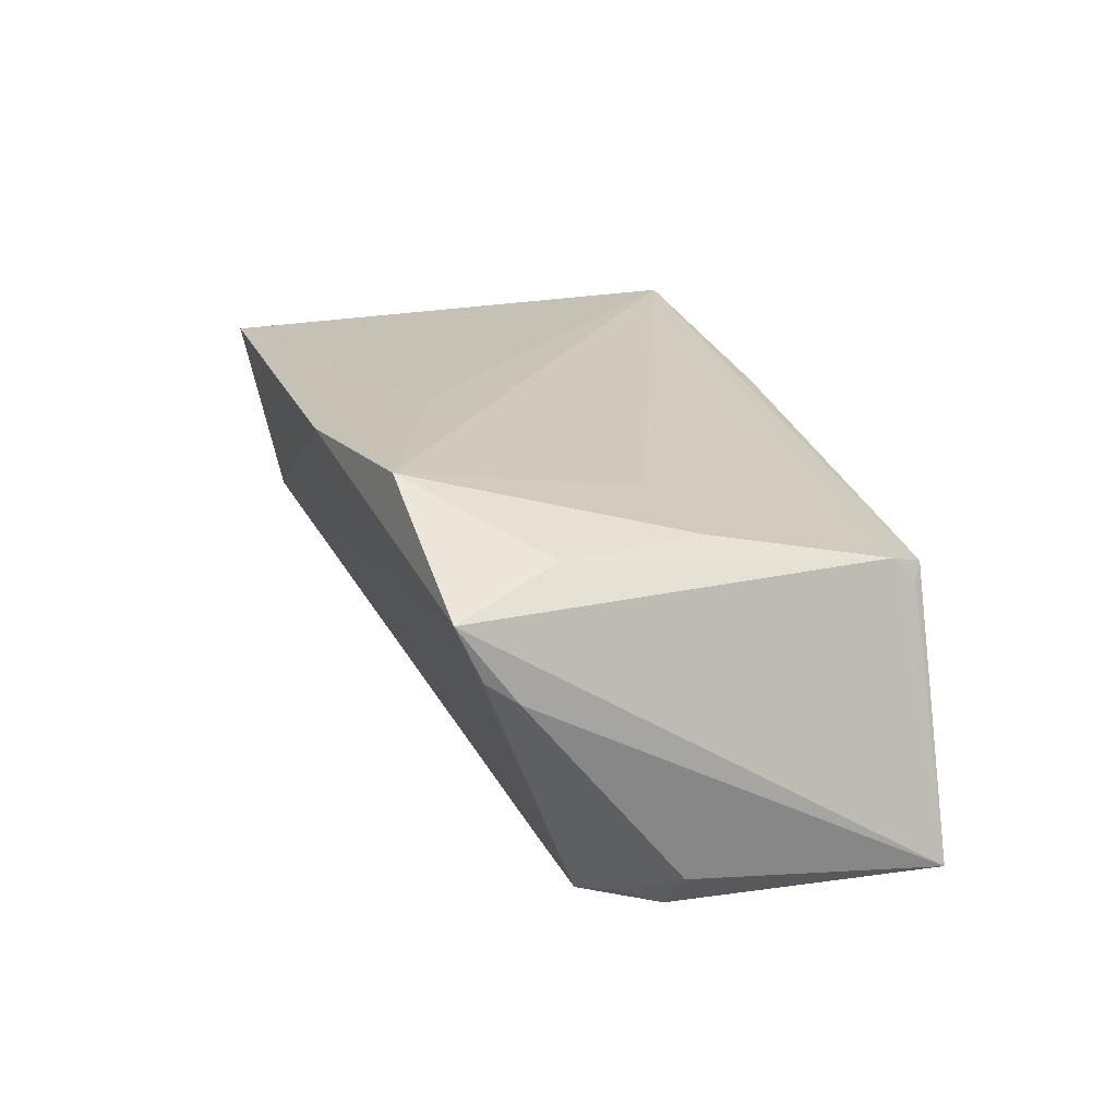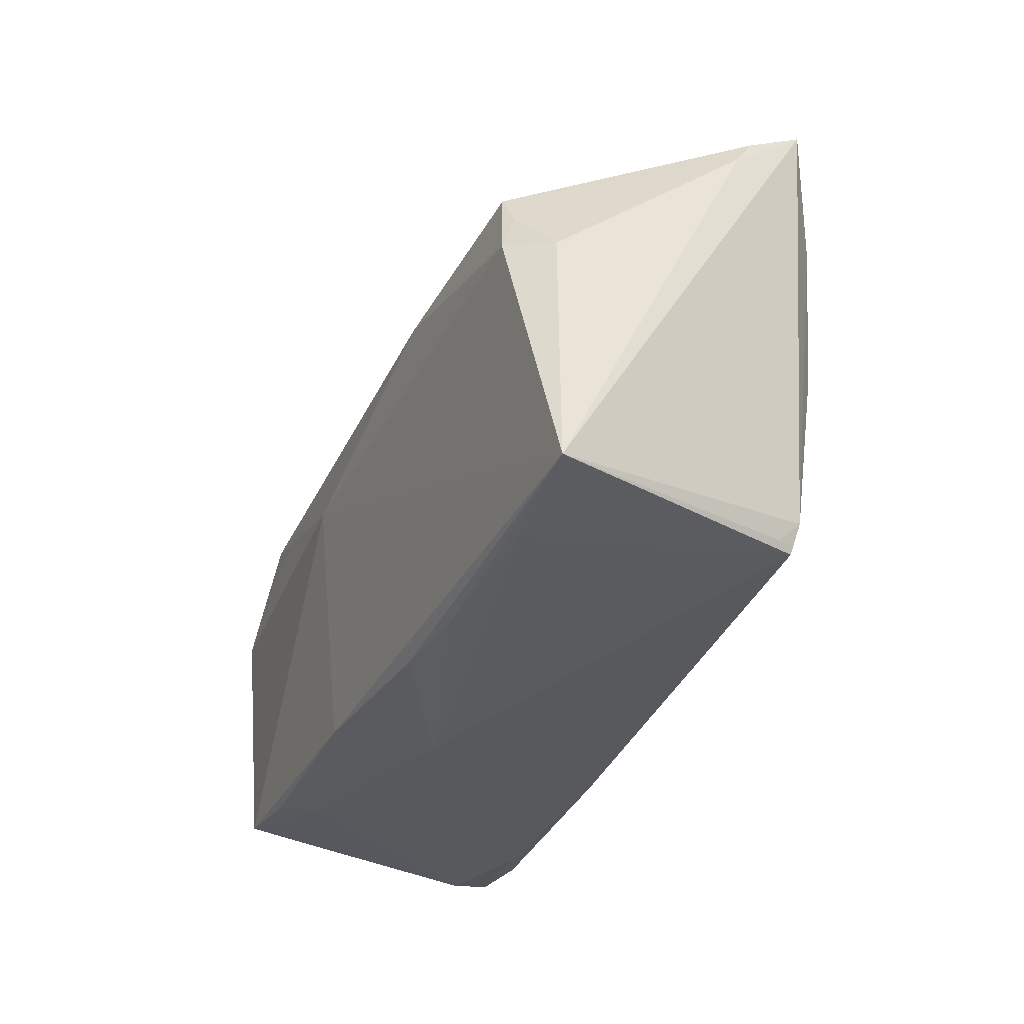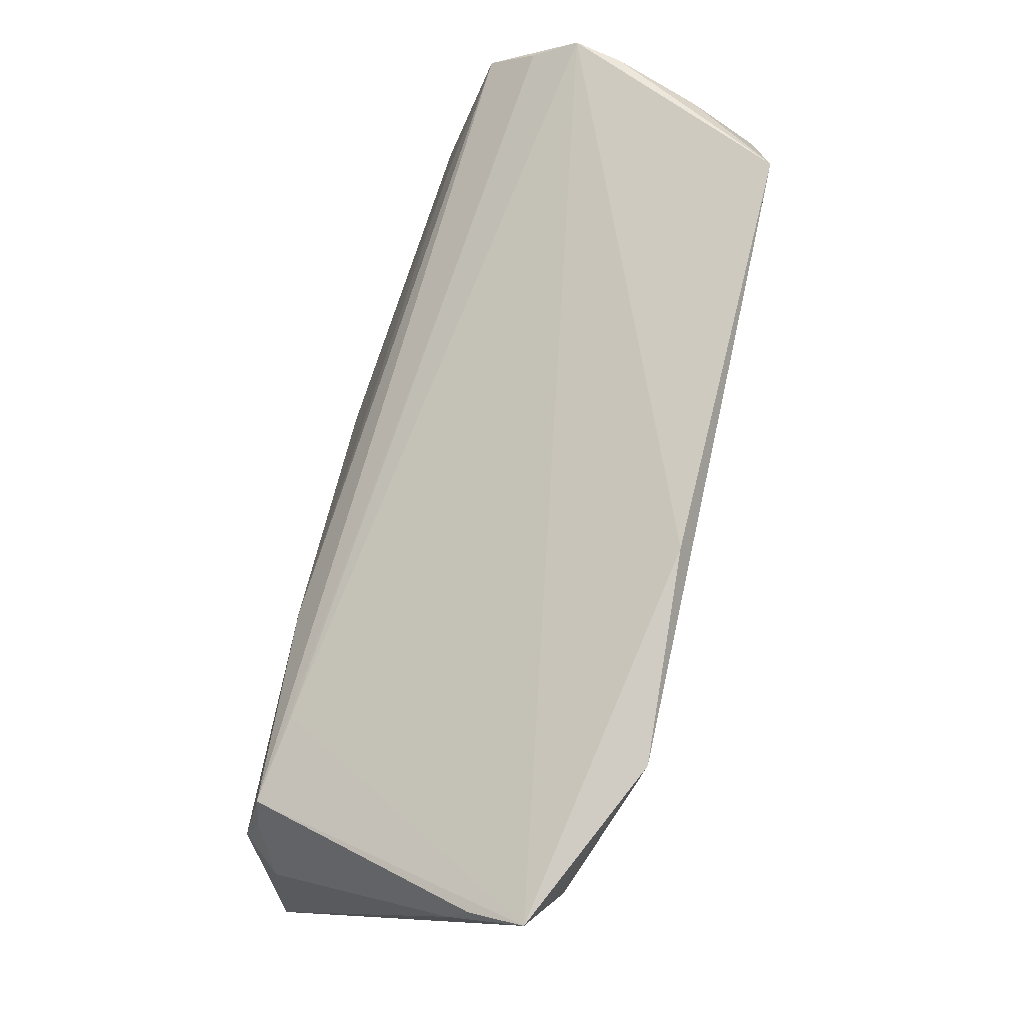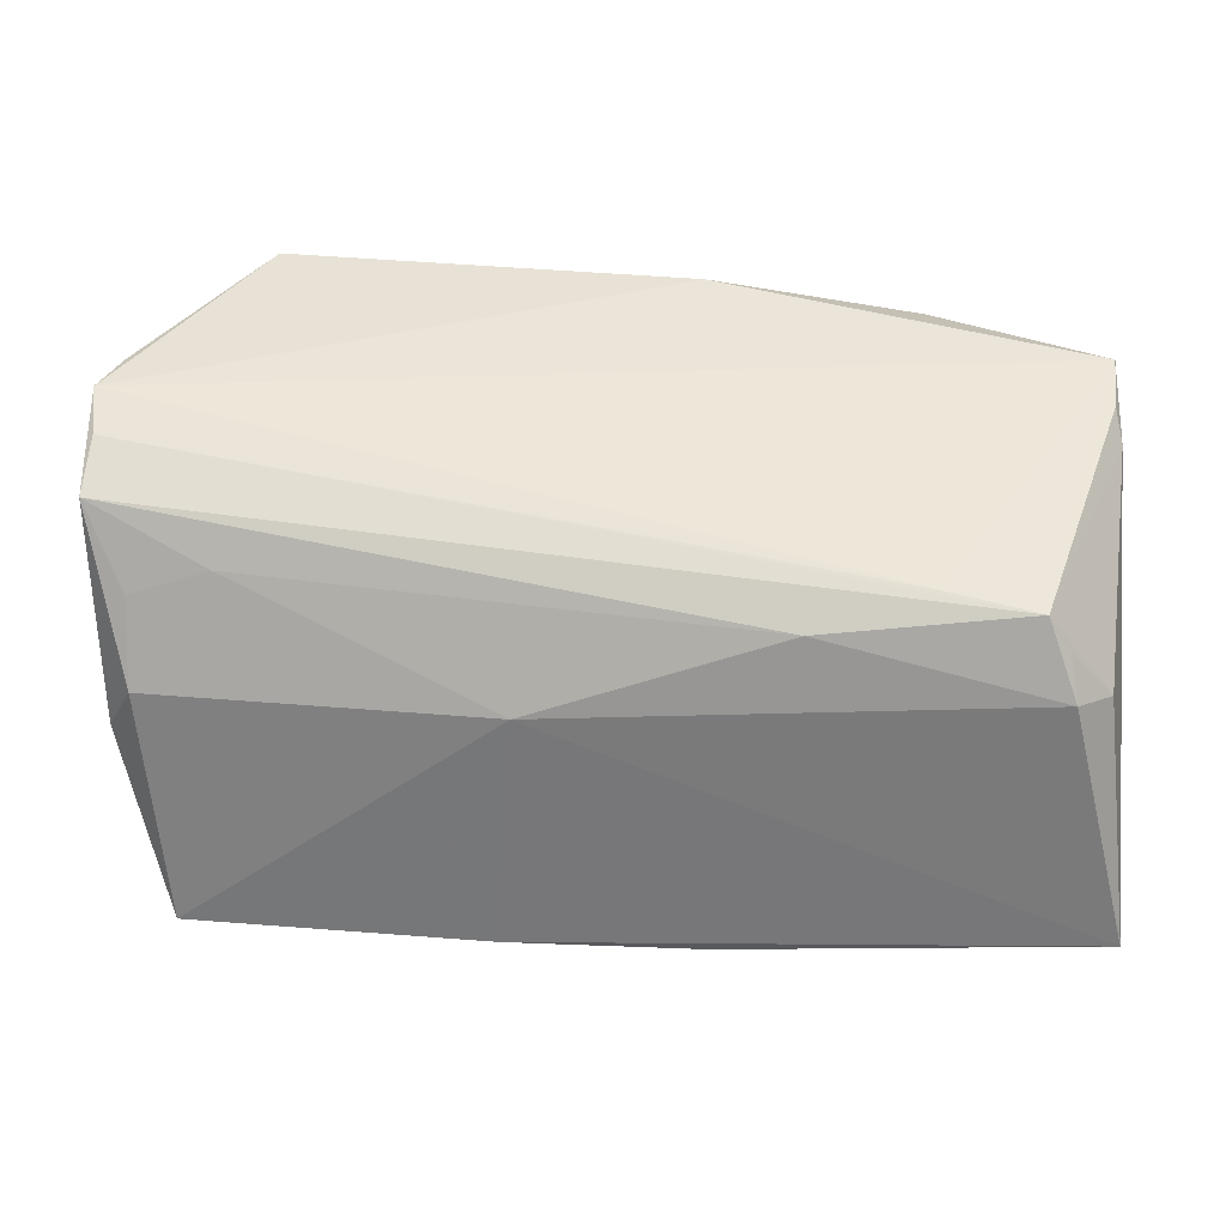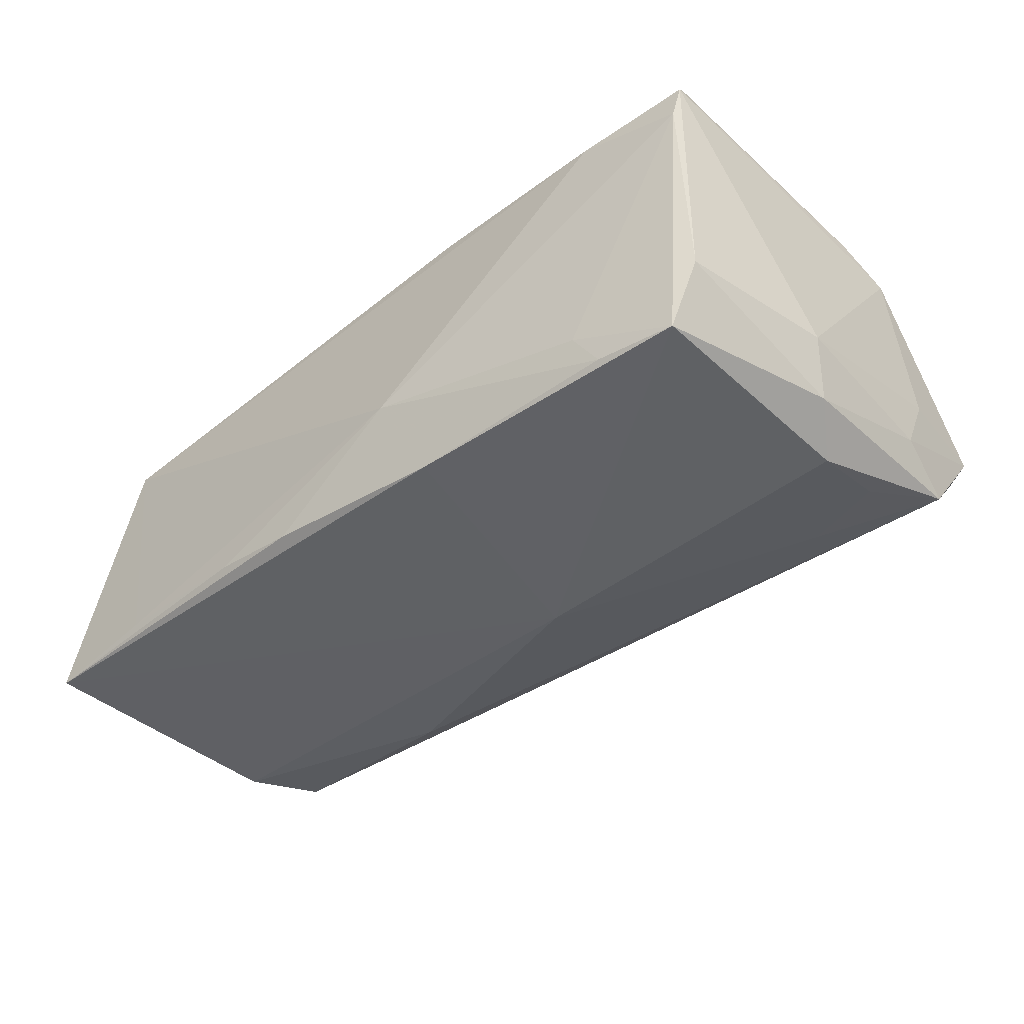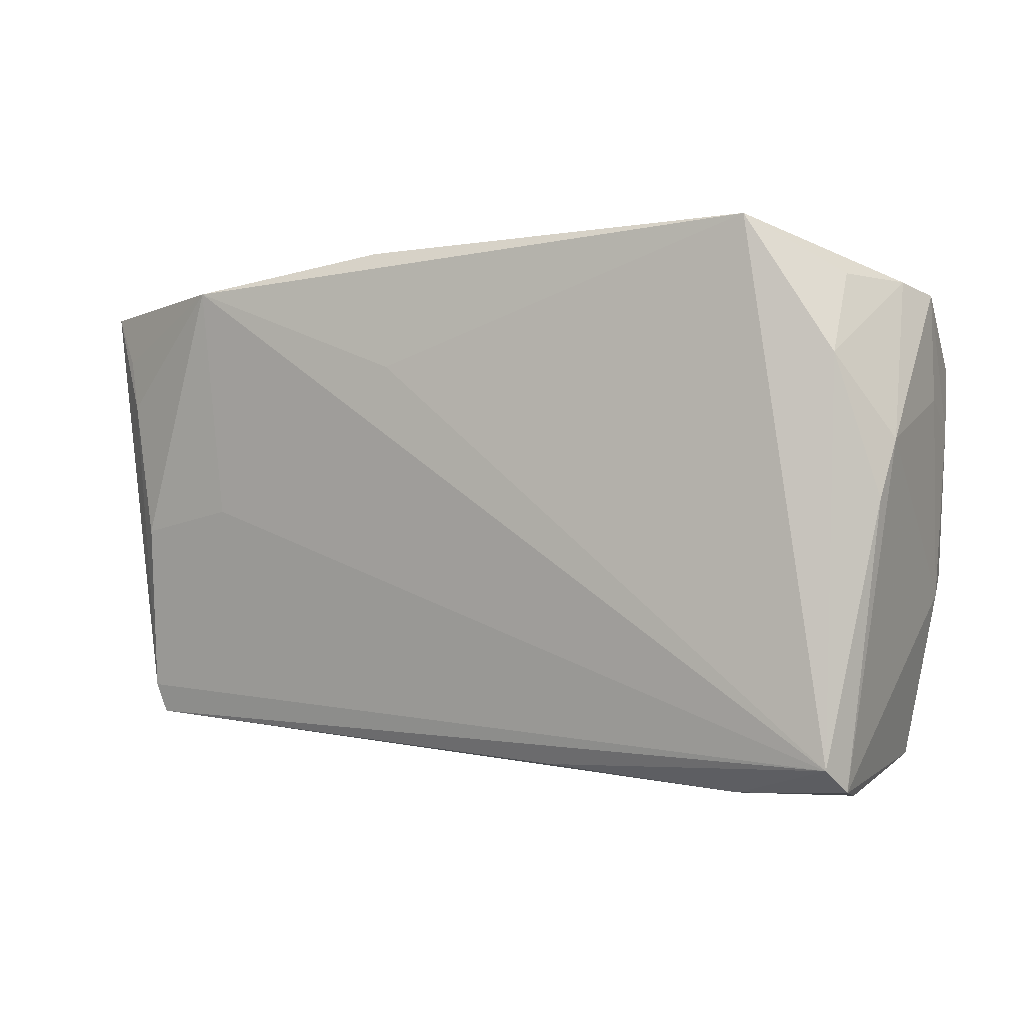
<metadata>
{"format":"obj","ext":"obj","renderer":"f3d","projection":"perspective","resolution":1024,"background":"white","views":[{"elev":18.9,"azim":-106.5,"up":"+Z"},{"elev":-30.1,"azim":-114.5,"up":"+Y"},{"elev":75.0,"azim":-77.6,"up":"+Y"},{"elev":24.6,"azim":-174.7,"up":"+Y"},{"elev":-40.6,"azim":38.0,"up":"+Z"},{"elev":-1.1,"azim":26.1,"up":"+Y"}]}
</metadata>
<code>
v -0.02436 -0.03278 -0.0192
v -0.00628 0.01879 0.02505
v 0.05961 0.01415 -0.003364
v 0.05373 -0.0326 -0.01031
v 0.05905 0.01055 -0.01143
v 0.05971 0.008153 0.01561
v 0.03621 -0.03422 -0.01422
v 0.05294 0.02903 0.01338
v -0.05164 0.01519 0.01811
v -0.05211 0.002632 -0.02505
v 0.0116 -0.03313 -0.02094
v 0.008963 -0.001802 -0.02505
v -0.0507 -0.02497 0.01428
v -0.05645 0.001639 -0.02004
v -0.05809 0.02147 0.00457
v 0.05859 0.0007791 0.01847
v -0.03512 -2.563e-05 0.02057
v 0.03951 -0.03352 -0.01907
v 0.05911 0.0278 -0.003967
v 0.05003 -0.03303 -0.01952
v 0.05816 0.01885 -0.01569
v -0.05755 0.02851 0.01413
v 0.05822 -0.01139 -0.009177
v 0.04012 -0.03556 0.01813
v 0.05414 -0.03556 0.01504
v -0.05723 0.02525 0.007099
v -0.0485 0.01246 -0.02337
v 0.04961 0.03036 0.01836
v 0.05288 -0.002533 -0.02105
v -0.02279 0.009455 -0.02453
v -0.04873 -0.002688 0.01858
v 0.04342 0.03556 0.02468
v -0.01302 -0.0333 -0.02
v -0.03695 0.01406 -0.02149
v 0.05352 -0.03168 0.02449
v 0.05666 -0.008735 -0.01704
v 0.05402 0.01842 0.02226
v -0.008976 0.03412 0.02331
v -0.04978 -0.02888 0.01328
v 0.04288 0.012 -0.01896
v 0.01468 -0.03315 0.01886
v 0.05301 0.008478 -0.01869
v 0.05788 0.02409 -0.009698
v 0.05708 0.02895 0.00241
v -0.05348 0.02183 0.01674
v 0.005678 -0.03556 -0.008891
v -0.05122 0.007885 -0.02304
v -0.04386 -0.03095 -0.01899
v -0.05971 -0.02936 -0.02126
v 0.0549 -0.03466 0.02039
v -0.05082 -0.02795 0.01119
v -0.03566 0.03004 0.02482
f 17 35 52
f 41 39 24
f 24 35 41
f 41 35 39
f 52 35 2
f 2 32 52
f 35 32 2
f 52 32 38
f 24 39 46
f 27 14 15
f 15 14 49
f 37 32 35
f 19 38 32
f 6 3 19
f 39 35 13
f 35 17 13
f 7 46 18
f 48 39 49
f 48 46 39
f 23 3 6
f 24 46 25
f 46 7 25
f 49 14 10
f 10 12 49
f 45 9 52
f 38 19 22
f 52 38 22
f 22 45 52
f 22 15 49
f 49 13 22
f 22 13 9
f 9 45 22
f 6 37 16
f 16 37 35
f 21 27 43
f 43 19 21
f 31 17 52
f 31 13 17
f 52 9 31
f 9 13 31
f 49 39 51
f 51 13 49
f 39 13 51
f 18 46 11
f 46 33 11
f 49 12 11
f 11 33 49
f 1 33 46
f 46 48 1
f 49 33 1
f 1 48 49
f 40 29 12
f 3 23 5
f 21 19 5
f 5 19 3
f 50 35 24
f 24 25 50
f 50 16 35
f 6 16 50
f 50 23 6
f 4 23 50
f 50 25 4
f 47 14 27
f 27 10 47
f 47 10 14
f 30 10 27
f 12 10 30
f 30 27 21
f 30 40 12
f 21 40 30
f 27 15 26
f 26 22 27
f 15 22 26
f 27 22 34
f 34 22 19
f 34 43 27
f 19 43 34
f 32 37 28
f 28 8 32
f 37 8 28
f 44 8 37
f 44 37 6
f 6 19 44
f 44 19 32
f 32 8 44
f 21 29 42
f 42 40 21
f 29 40 42
f 4 25 20
f 18 11 20
f 20 7 18
f 20 25 7
f 20 11 12
f 12 29 20
f 36 20 29
f 36 29 21
f 4 20 36
f 36 23 4
f 21 5 36
f 36 5 23

</code>
